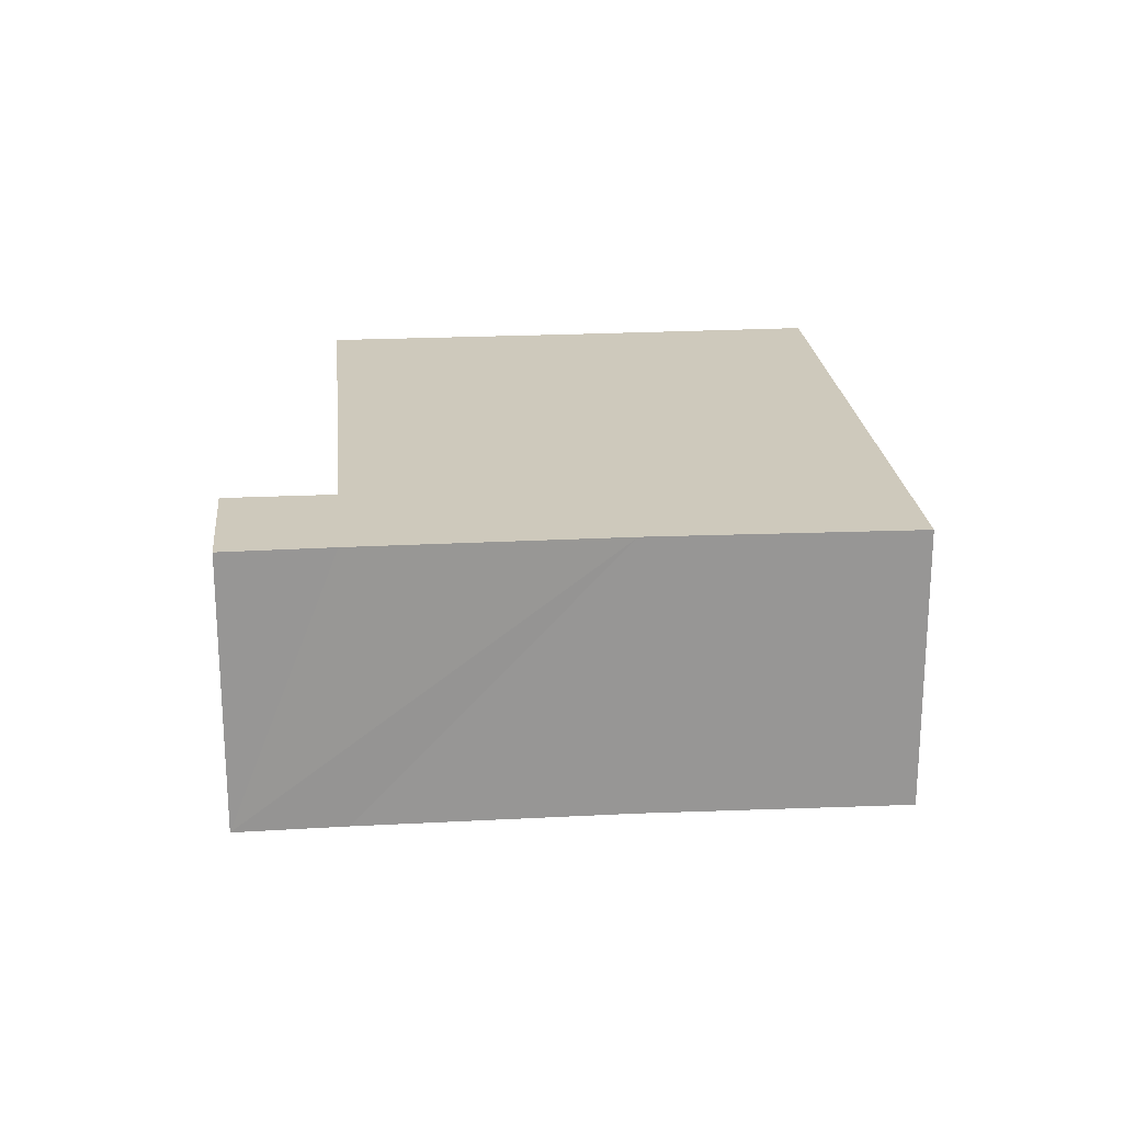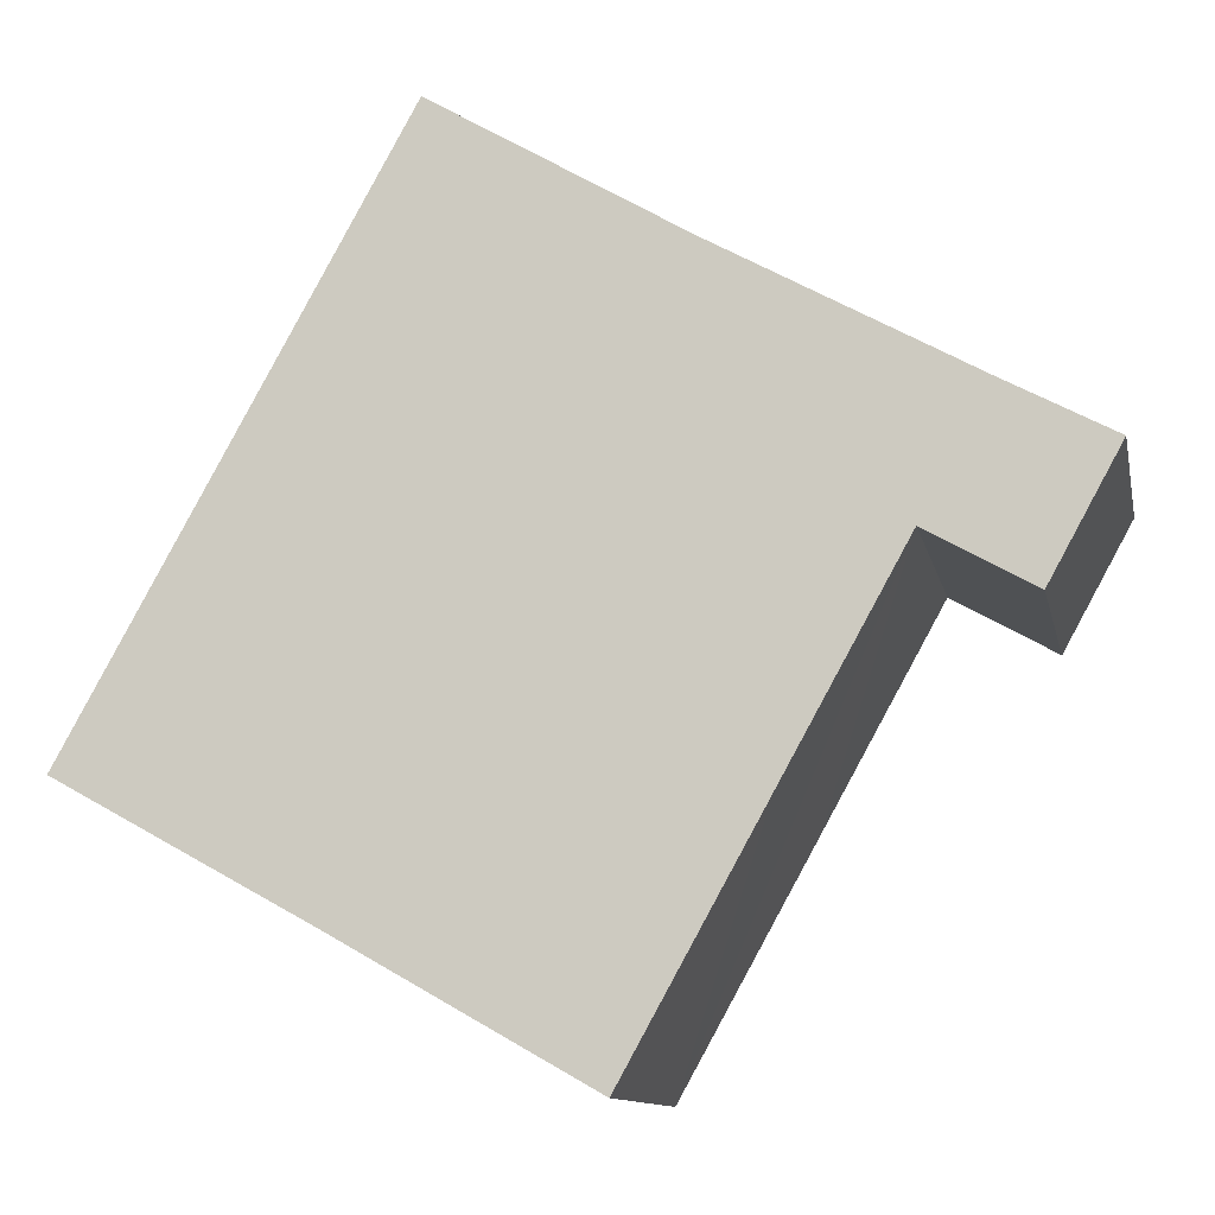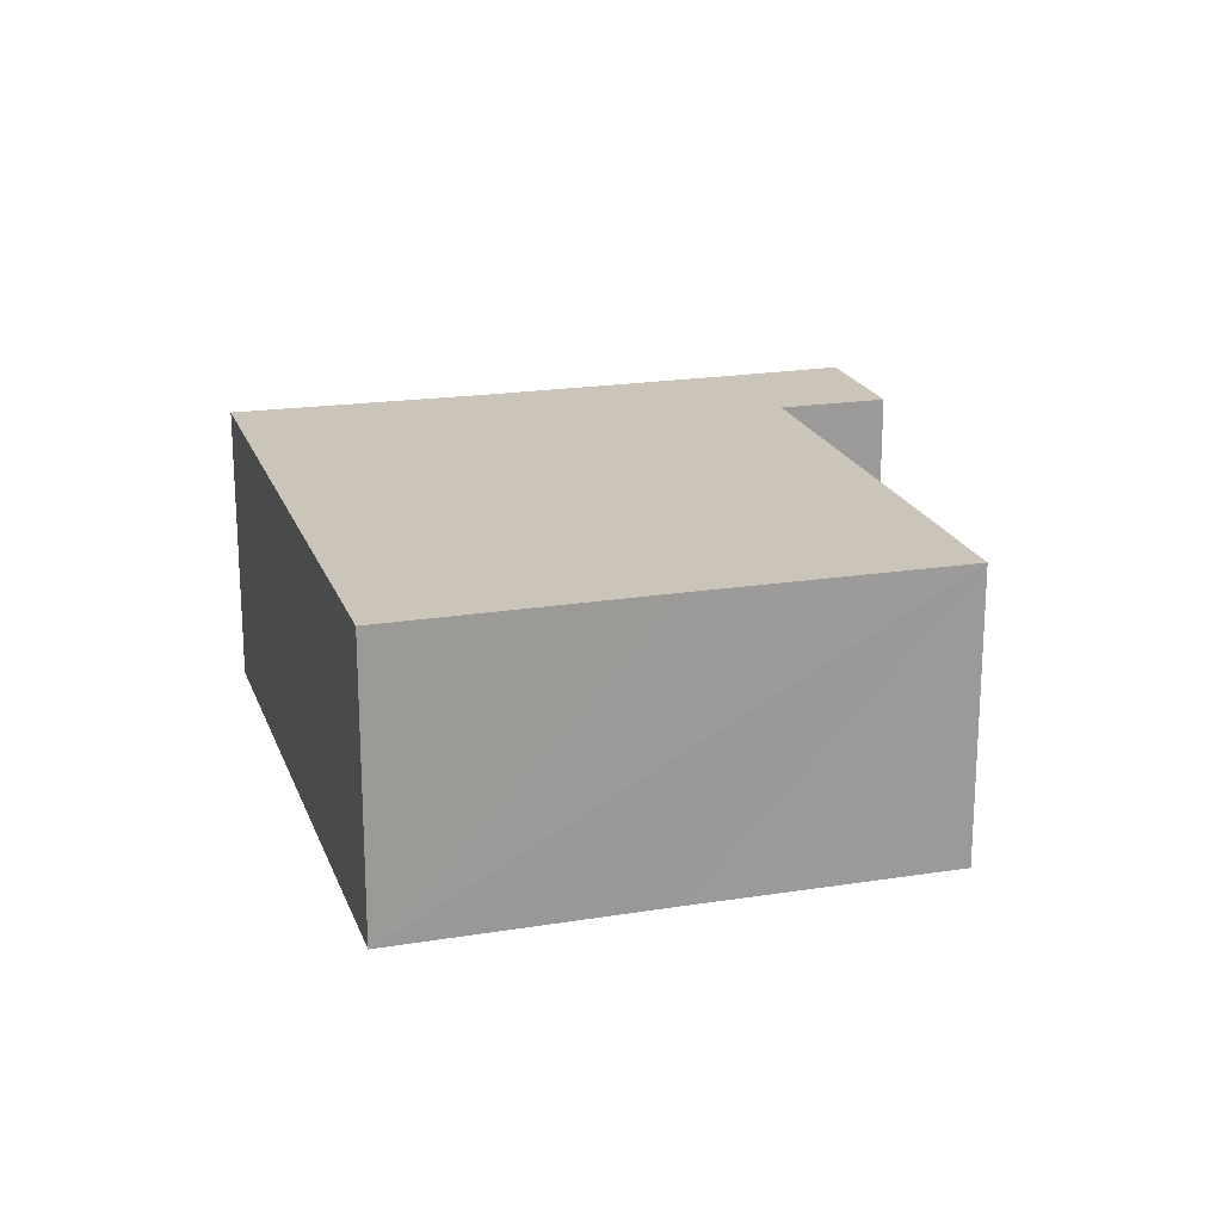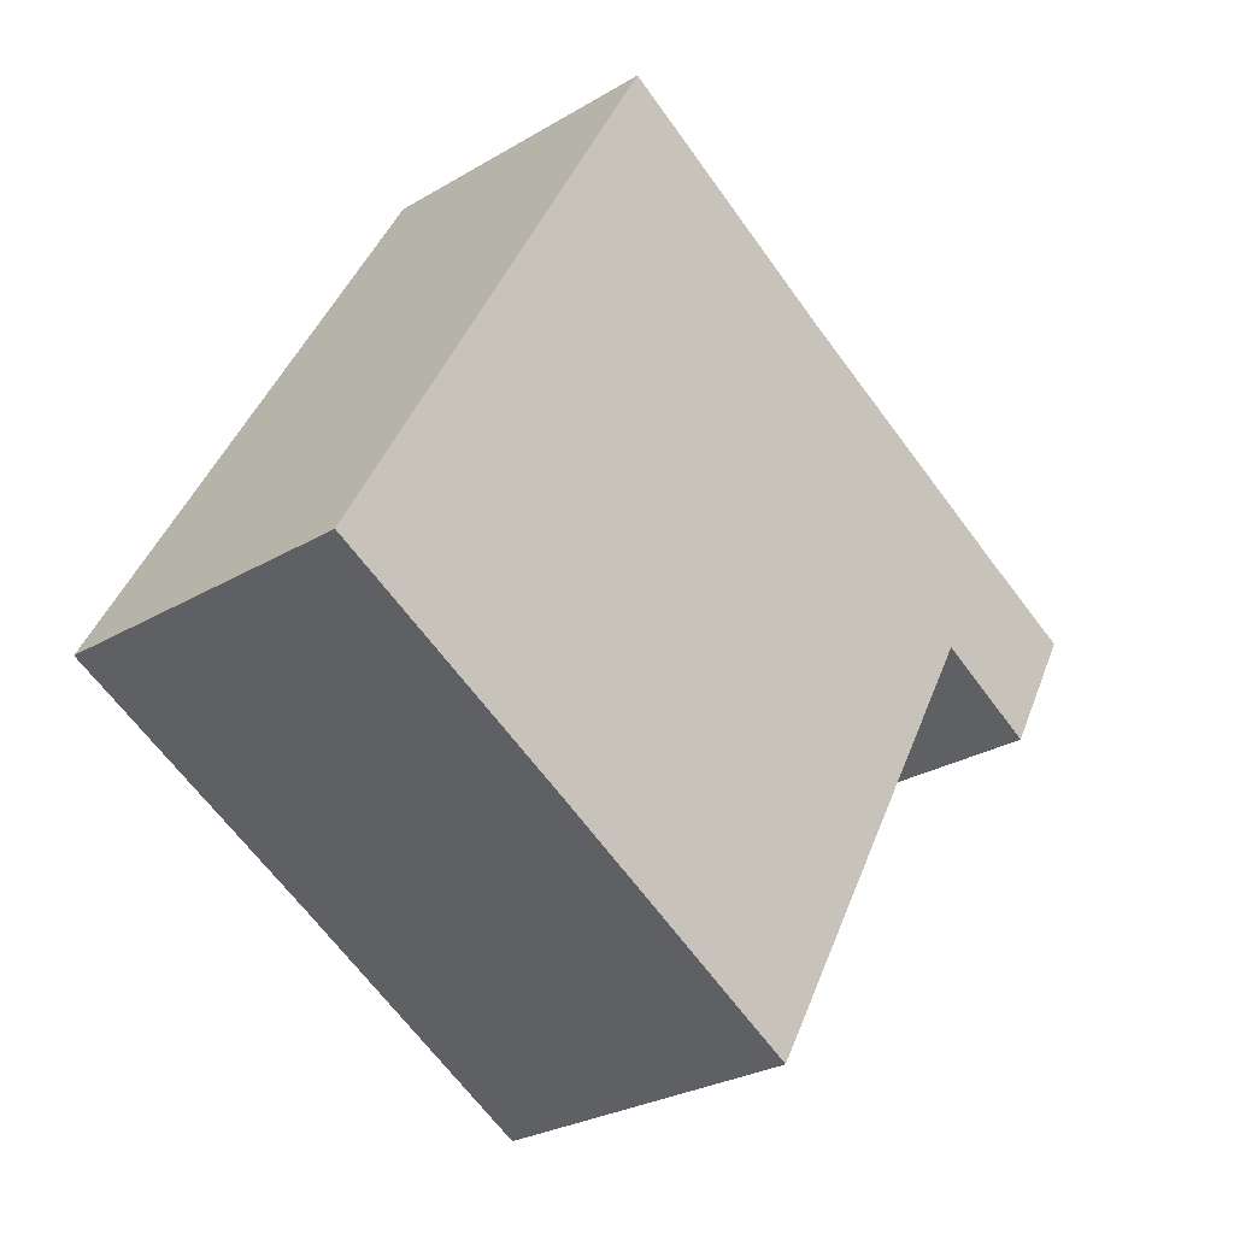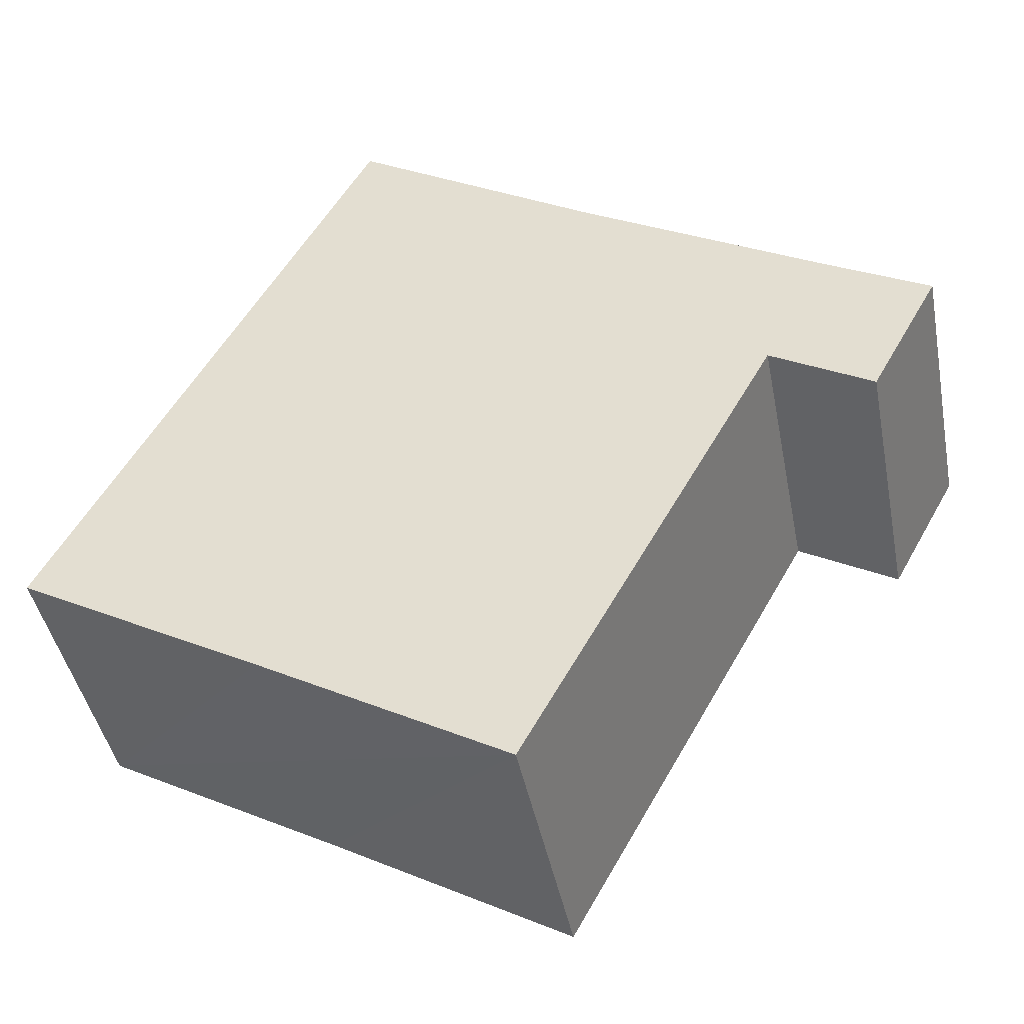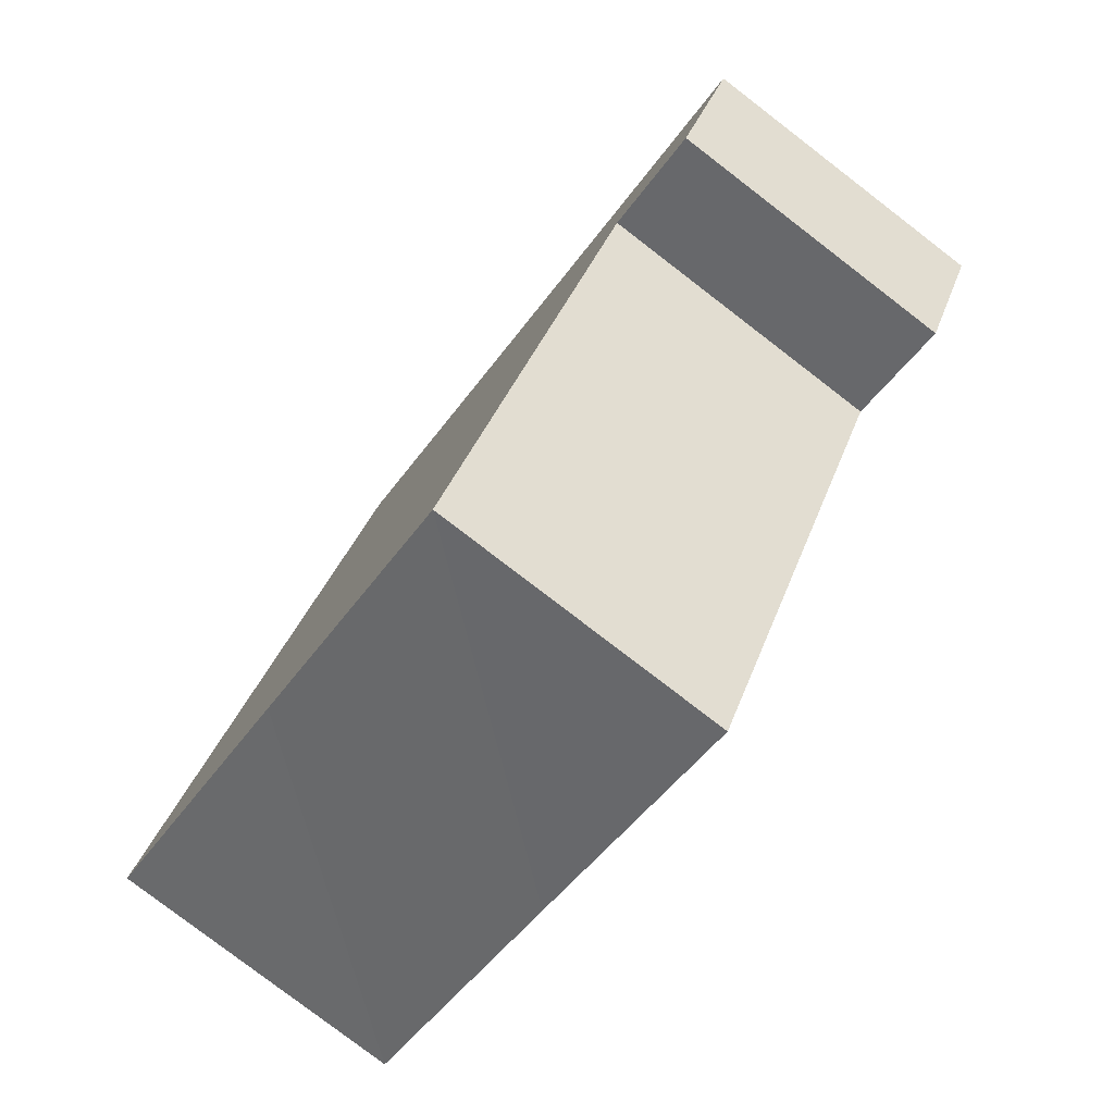
<metadata>
{"format":"obj","ext":"obj","renderer":"f3d","projection":"perspective","resolution":1024,"background":"white","views":[{"elev":22.5,"azim":-34.4,"up":"+Y"},{"elev":-11.4,"azim":-168.4,"up":"+Z"},{"elev":20.3,"azim":134.4,"up":"+Y"},{"elev":-27.4,"azim":132.5,"up":"+Z"},{"elev":-42.8,"azim":-169.1,"up":"+Z"},{"elev":-79.8,"azim":-127.5,"up":"+Z"}]}
</metadata>
<code>
v  0 6.769 4.145e-16
v  3.81 6.769 -1.57
v  1.571 6.769 -2.837
v  2.276 6.769 1.223
v  3.893 6.769 -1.523
v  6.626 6.769 -6.428
v  15.33 6.769 -8.785
v  9.715 6.769 -11.97
v  2.347 6.769 1.261
v  7.983 6.769 4.401
v  18.88 6.769 -6.822
v  13.53 6.769 7.694
v  20.89 6.769 -5.707
v  15.15 6.769 4.745
v  0 0 0
v  2.347 -7.721e-17 1.261
v  7.983 -2.695e-16 4.401
v  2.276 -7.489e-17 1.223
v  13.53 -4.711e-16 7.694
v  15.15 -2.905e-16 4.745
v  20.89 3.495e-16 -5.707
v  18.88 4.177e-16 -6.822
v  15.33 5.379e-16 -8.785
v  9.715 7.33e-16 -11.97
v  3.893 9.326e-17 -1.523
v  1.571 1.737e-16 -2.837
v  3.81 9.613e-17 -1.57
v  6.626 3.936e-16 -6.428
g defaultobject
f 1 2 3
f 2 1 4
f 2 4 5
f 6 7 8
f 7 6 5
f 7 5 4
f 7 4 9
f 7 9 10
f 7 10 11
f 11 10 12
f 11 12 13
f 13 12 14
f 15 4 1
f 4 15 9
f 9 15 10
f 10 15 16
f 10 16 17
f 16 15 18
f 17 12 10
f 12 17 19
f 19 14 12
f 14 19 13
f 13 19 20
f 13 20 21
f 21 11 13
f 11 21 7
f 7 21 8
f 8 21 22
f 8 22 23
f 8 23 24
f 25 2 5
f 2 25 3
f 3 25 26
f 26 25 27
f 24 6 8
f 6 24 5
f 5 24 28
f 5 28 25
f 26 1 3
f 1 26 15
f 20 22 21
f 22 20 23
f 23 20 19
f 23 19 17
f 23 17 24
f 24 17 16
f 24 16 28
f 28 16 25
f 25 16 27
f 27 16 26
f 26 16 18
f 26 18 15

</code>
